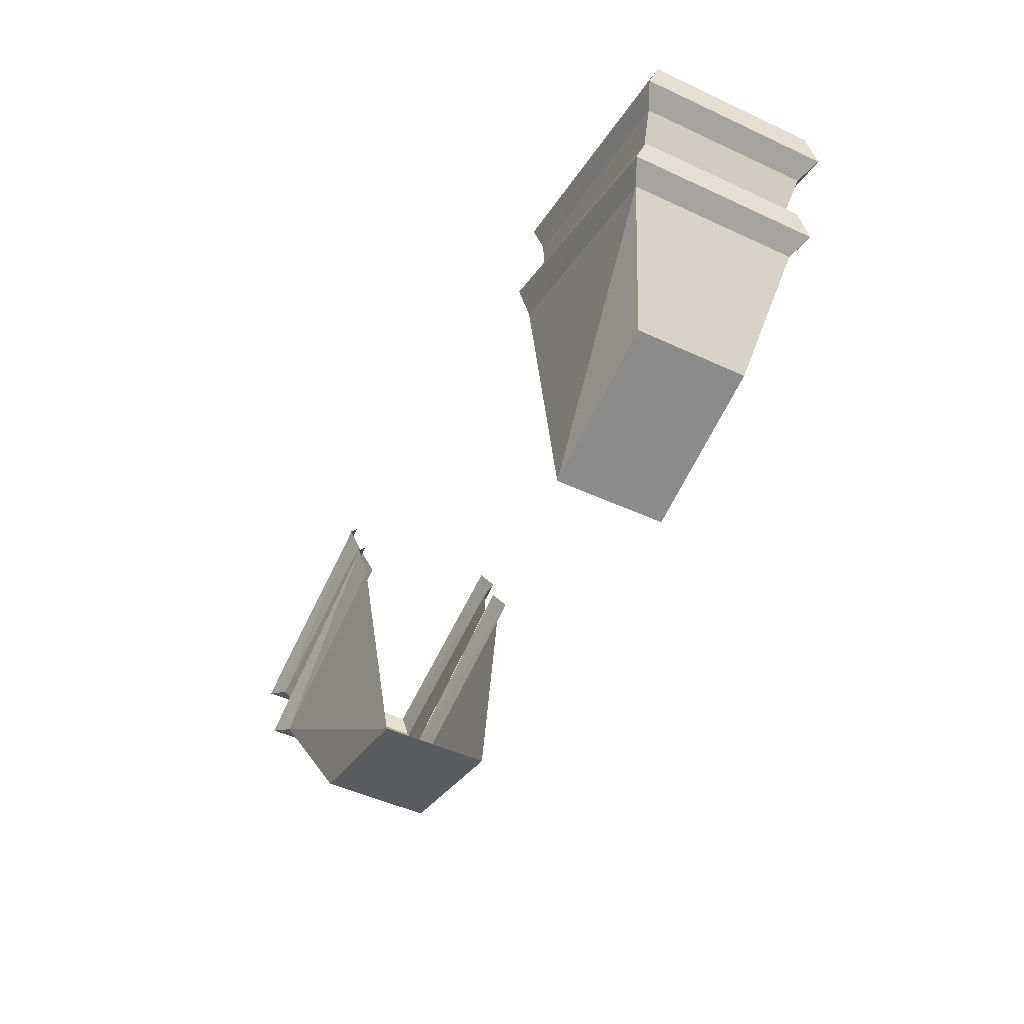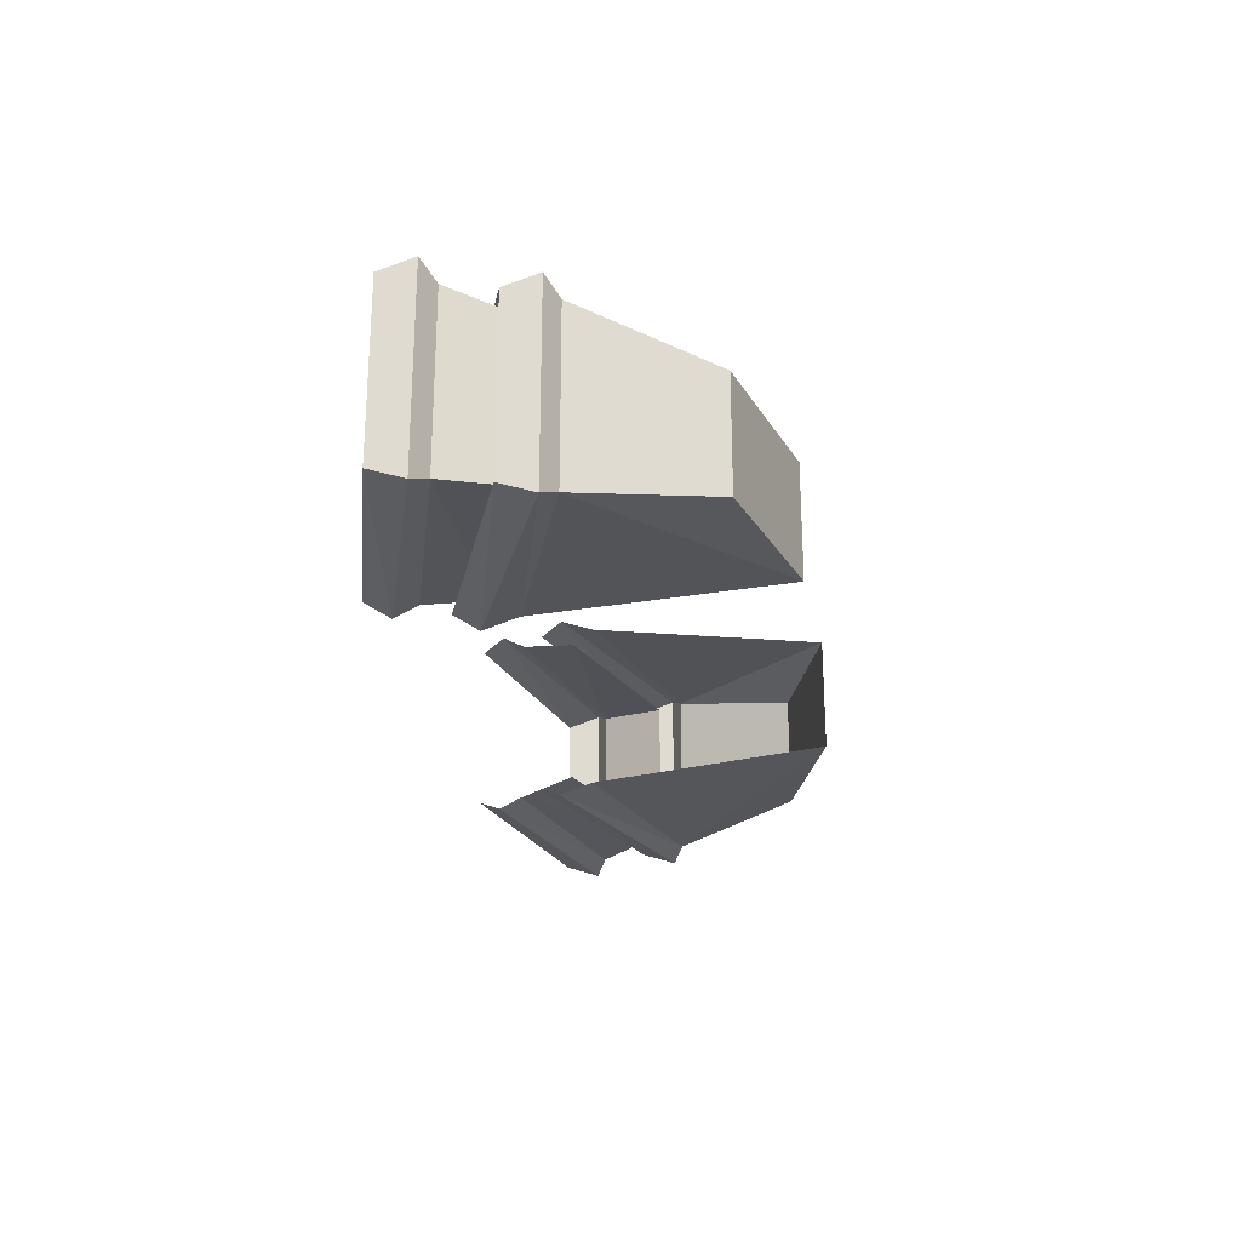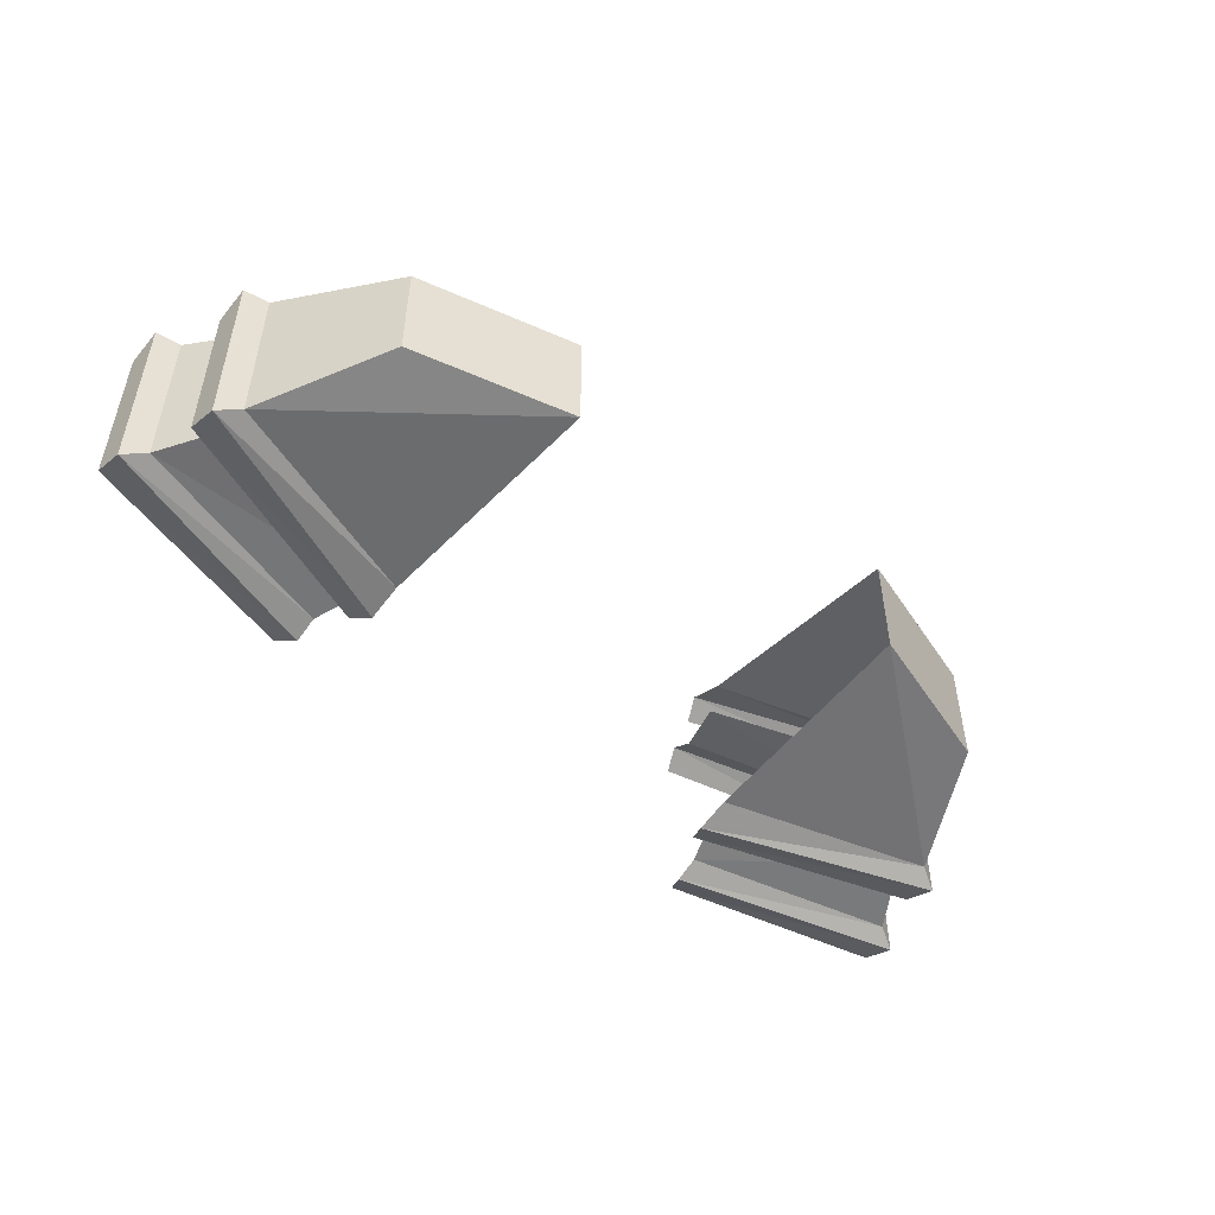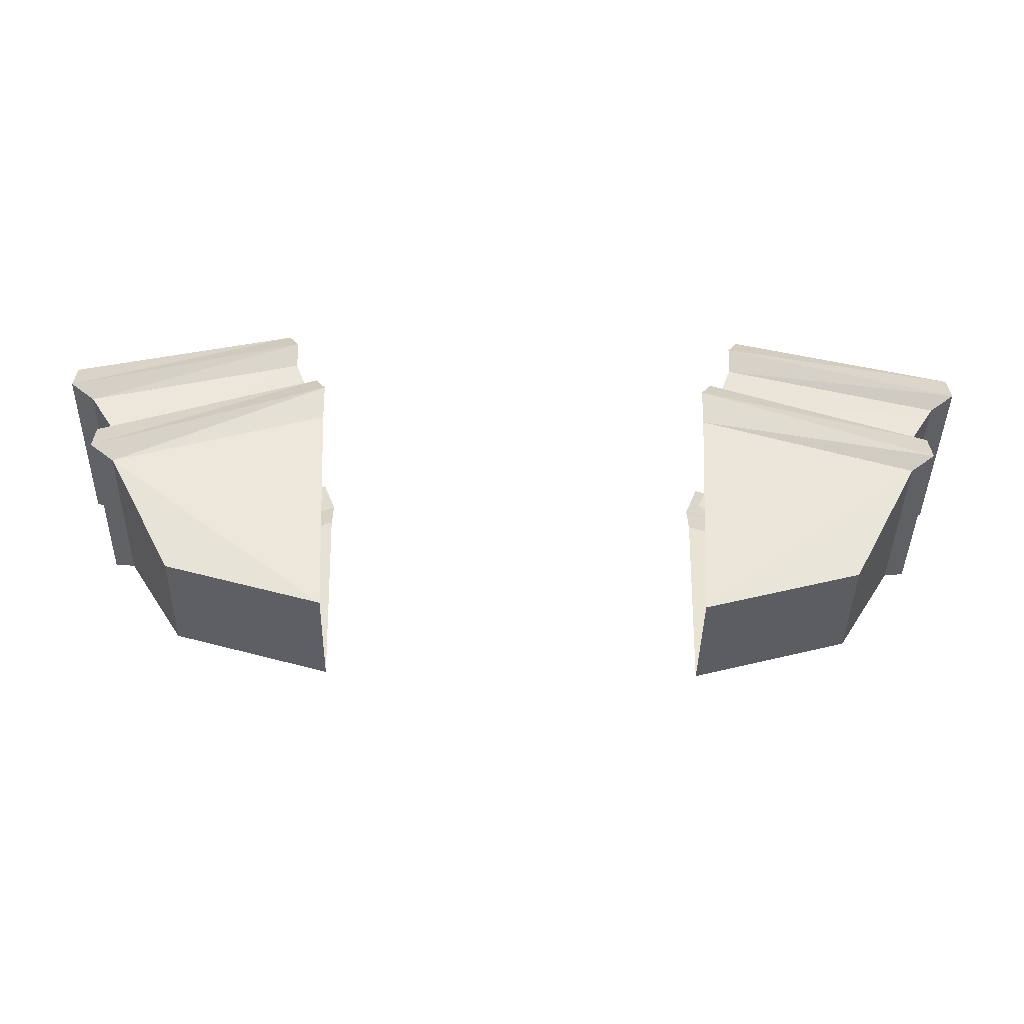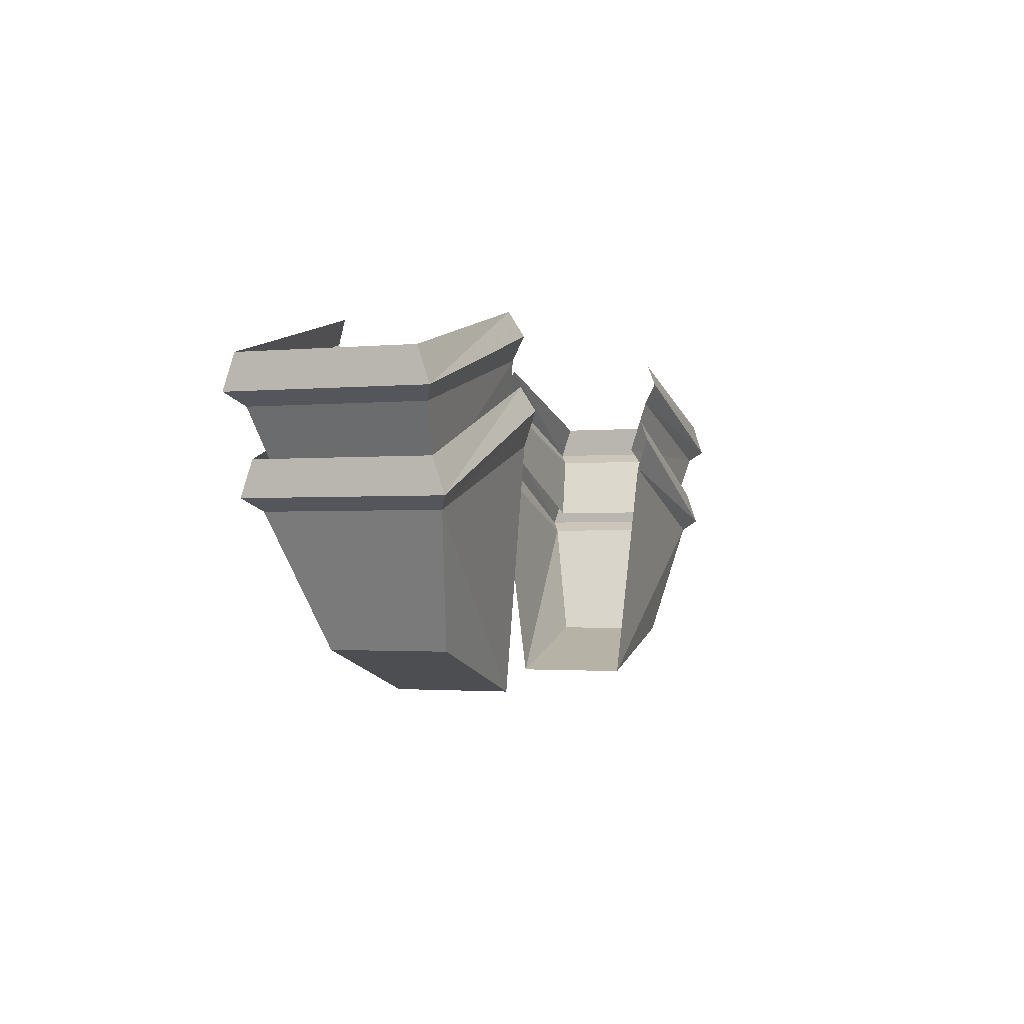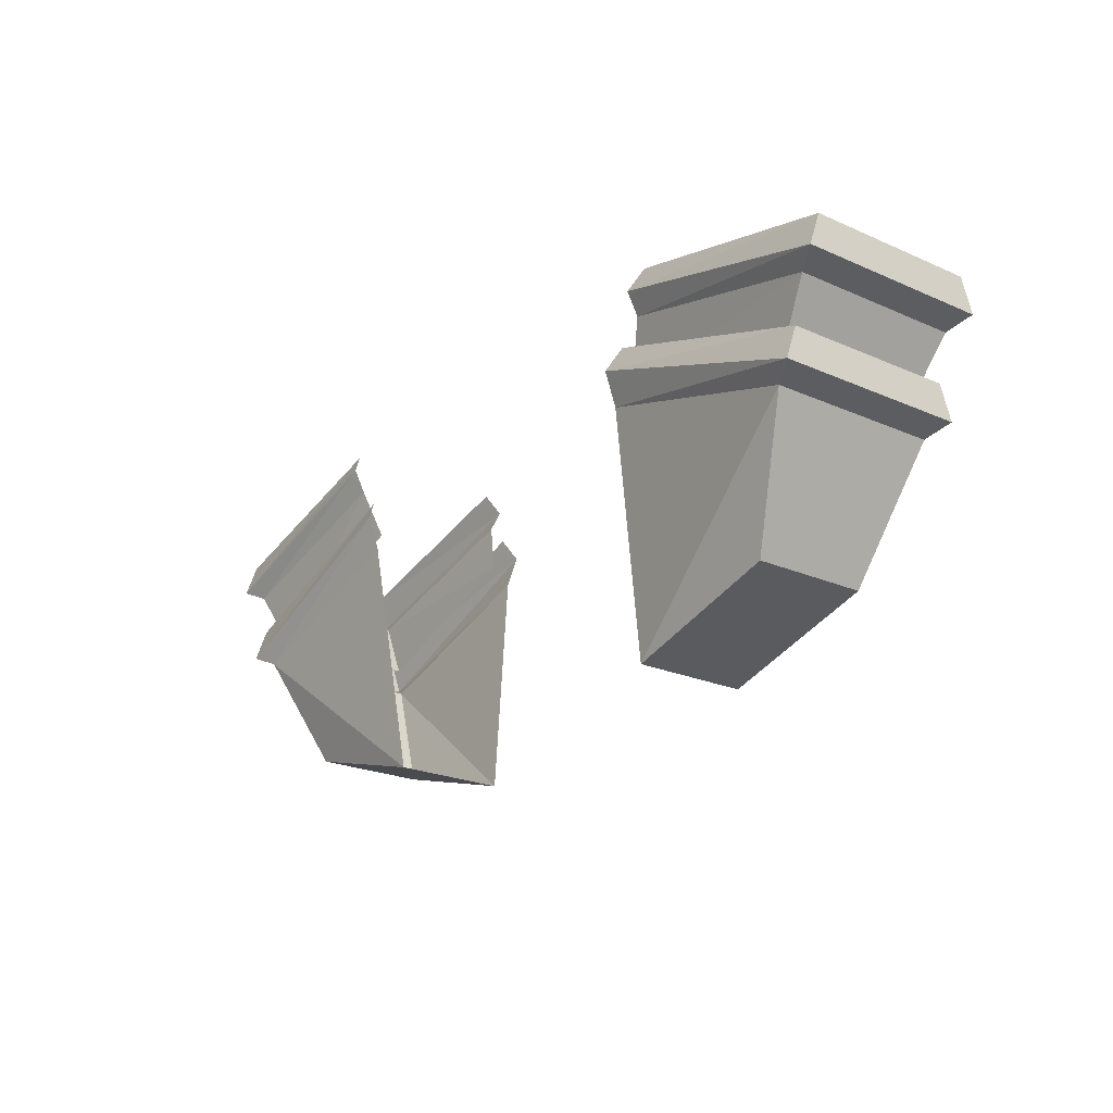
<metadata>
{"format":"obj","ext":"obj","renderer":"f3d","projection":"perspective","resolution":1024,"background":"white","views":[{"elev":-49.3,"azim":62.8,"up":"+Y"},{"elev":-24.5,"azim":-82.2,"up":"+Z"},{"elev":-50.3,"azim":-41.7,"up":"+Z"},{"elev":-42.1,"azim":178.9,"up":"+Y"},{"elev":-1.8,"azim":109.5,"up":"+Y"},{"elev":-23.0,"azim":53.3,"up":"+Y"}]}
</metadata>
<code>
v -0.1328 -1.273 -0.04688
v -0.1328 -1.273 0.03125
v -0.2422 -1.242 0.03125
v -0.2422 -1.242 -0.04688
v -0.2891 -1.156 -0.0625
v -0.1406 -1.109 -0.0625
v -0.3047 -1.148 -0.07031
v -0.1406 -1.086 -0.07031
v -0.3047 -1.125 -0.0625
v -0.1484 -1.07 -0.0625
v -0.1406 -1.109 0.05469
v -0.2891 -1.156 0.05469
v -0.3047 -1.148 0.0625
v -0.3047 -1.125 0.05469
v -0.1406 -1.086 0.0625
v -0.1484 -1.07 0.05469
v -0.3125 -1.094 0.05469
v -0.1641 -1.055 0.05469
v -0.1641 -1.039 0.0625
v -0.3281 -1.086 0.0625
v -0.3125 -1.094 -0.0625
v -0.2812 -1.141 -0.05469
v -0.2812 -1.141 0.04688
v -0.1484 -1.094 0.04688
v -0.3281 -1.086 -0.07031
v -0.1641 -1.055 -0.0625
v -0.1484 -1.094 -0.05469
v -0.1641 -1.039 -0.07031
v -0.3281 -1.062 -0.0625
v -0.1719 -1.023 -0.0625
v -0.1719 -1.023 0.05469
v -0.3281 -1.062 0.05469
v 0.2422 -1.242 0.03125
v 0.1328 -1.273 0.03125
v 0.1328 -1.273 -0.04688
v 0.2422 -1.242 -0.04688
v 0.2891 -1.156 0.05469
v 0.1406 -1.109 0.05469
v 0.3047 -1.148 0.0625
v 0.1406 -1.086 0.0625
v 0.3047 -1.125 0.05469
v 0.1484 -1.07 0.05469
v 0.2891 -1.156 -0.0625
v 0.1406 -1.109 -0.0625
v 0.1406 -1.086 -0.07031
v 0.3047 -1.148 -0.07031
v 0.3047 -1.125 -0.0625
v 0.1484 -1.07 -0.0625
v 0.3281 -1.086 0.0625
v 0.1641 -1.039 0.0625
v 0.1641 -1.055 0.05469
v 0.3125 -1.094 0.05469
v 0.3281 -1.086 -0.07031
v 0.3281 -1.062 -0.0625
v 0.3281 -1.062 0.05469
v 0.1719 -1.023 0.05469
v 0.3125 -1.094 -0.0625
v 0.1641 -1.039 -0.07031
v 0.1719 -1.023 -0.0625
v 0.1641 -1.055 -0.0625
v 0.2812 -1.141 -0.05469
v 0.1484 -1.094 -0.05469
v 0.1484 -1.094 0.04688
v 0.2812 -1.141 0.04688
f 1 2 3
f 1 3 4
f 1 4 5
f 1 5 6
f 2 11 12
f 2 12 3
f 3 12 4
f 4 12 5
f 17 21 22
f 17 22 23
f 17 23 18
f 18 23 24
f 21 26 27
f 21 27 22
f 28 25 29
f 28 29 30
f 20 19 31
f 20 31 32
f 20 32 25
f 25 32 29
f 33 34 35
f 33 35 36
f 33 36 37
f 33 37 34
f 34 37 38
f 43 37 36
f 43 36 35
f 43 35 44
f 49 53 54
f 49 54 55
f 49 55 50
f 50 55 56
f 53 58 59
f 53 59 54
f 60 57 61
f 60 61 62
f 63 64 52
f 63 52 51
f 64 61 57
f 64 57 52
f 6 5 7
f 6 7 8
f 5 12 13
f 5 13 7
f 12 11 15
f 12 15 13
f 17 18 19
f 17 19 20
f 17 20 21
f 21 20 25
f 21 25 26
f 26 25 28
f 38 37 39
f 38 39 40
f 43 44 45
f 43 45 46
f 43 46 37
f 37 46 39
f 49 50 51
f 49 51 52
f 49 52 53
f 53 52 57
f 53 57 58
f 58 57 60
f 8 7 9
f 8 9 10
f 7 13 14
f 7 14 9
f 13 15 16
f 13 16 14
f 40 39 41
f 40 41 42
f 39 46 47
f 39 47 41
f 48 47 46
f 48 46 45

</code>
